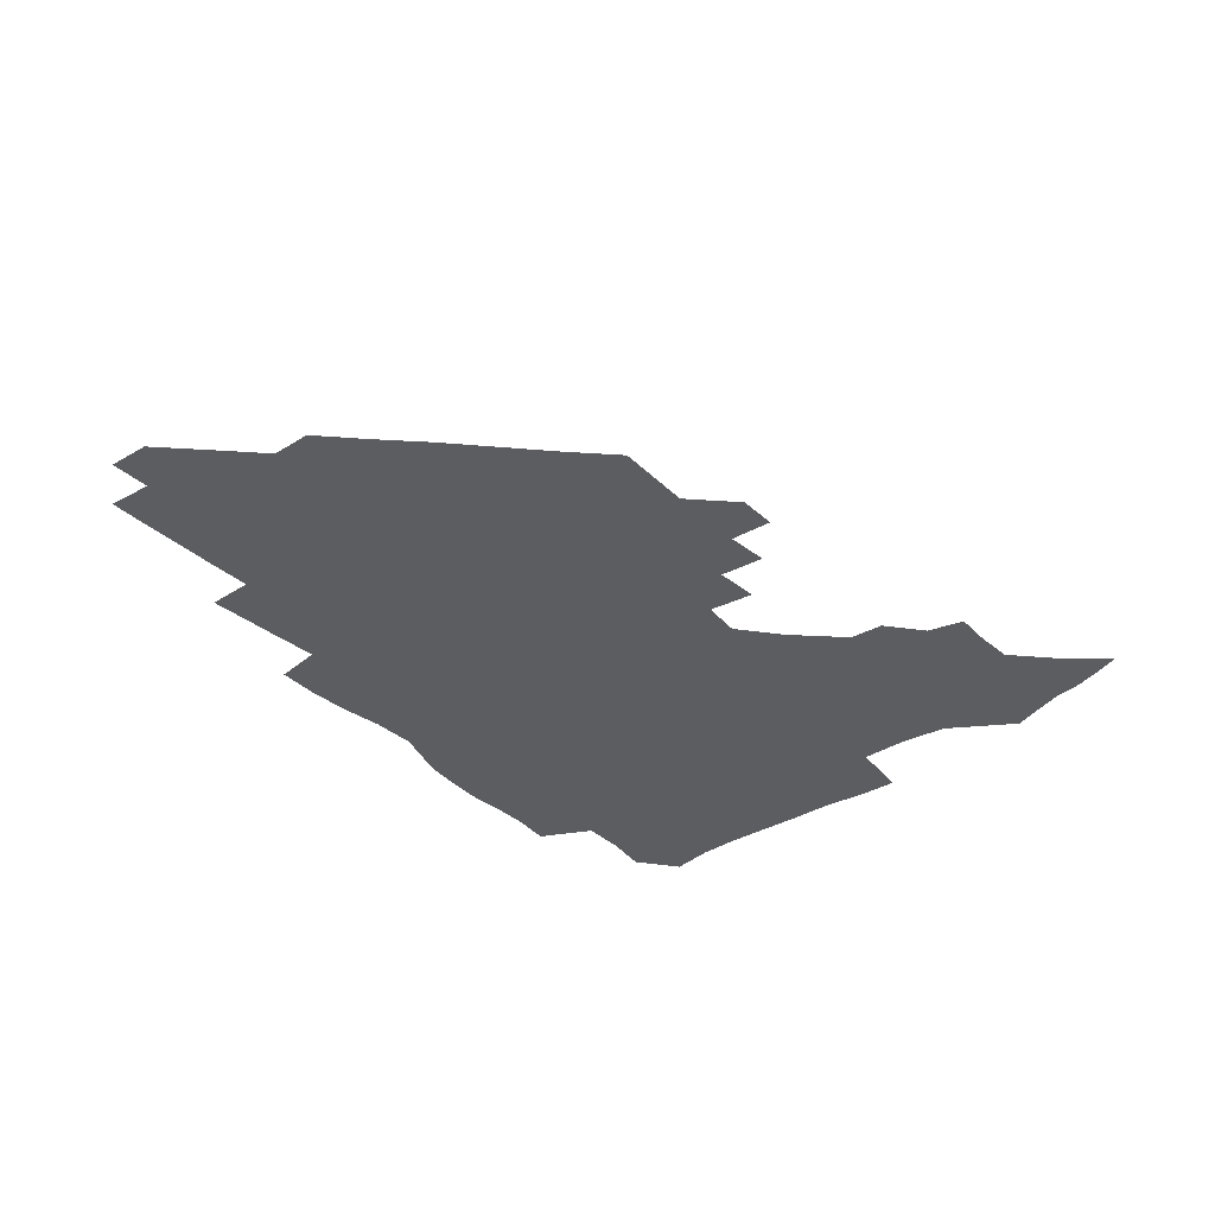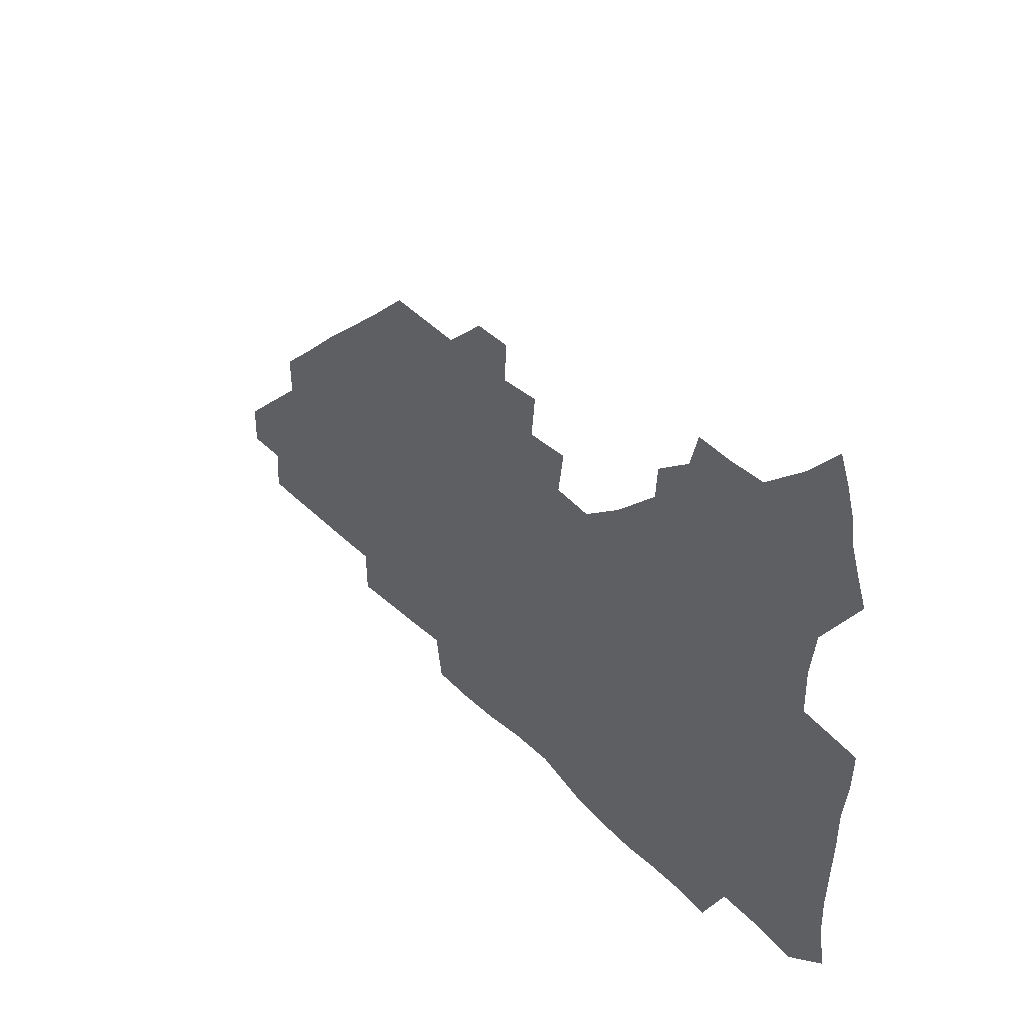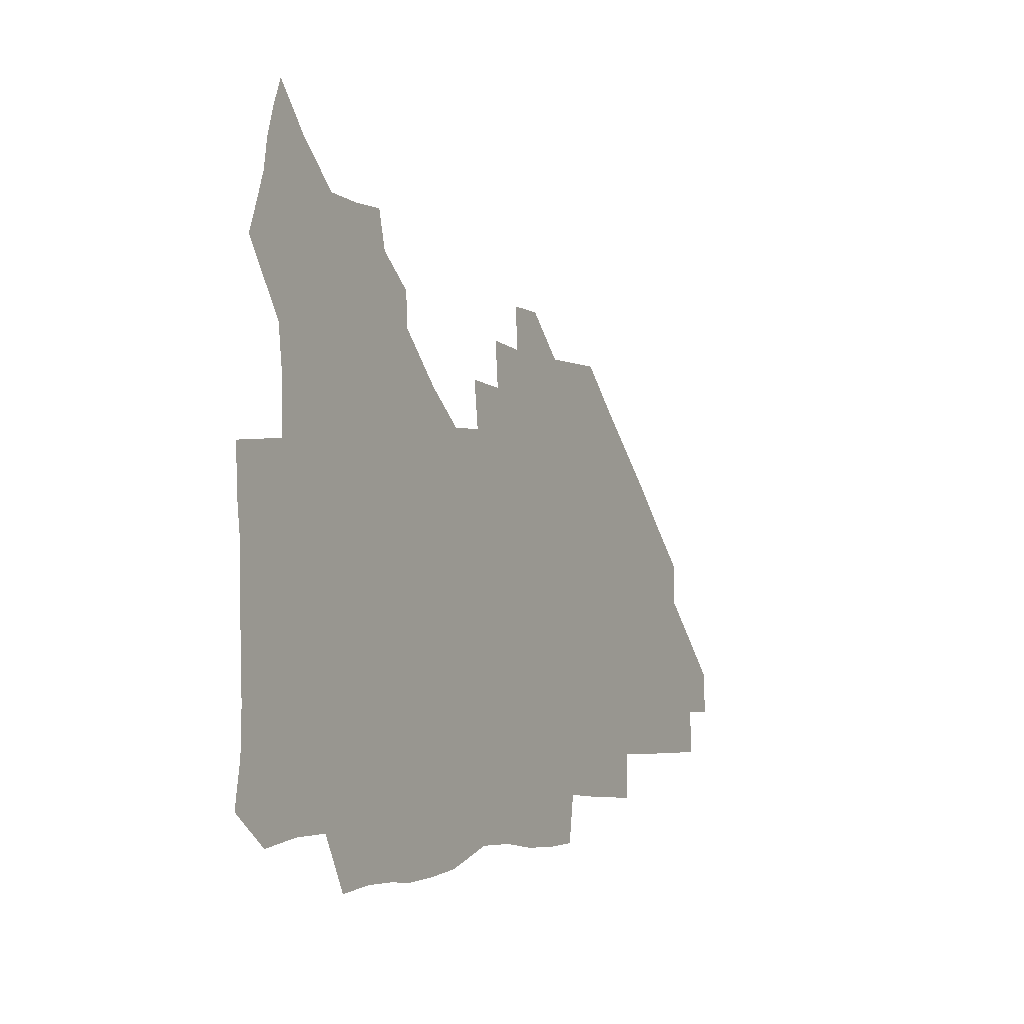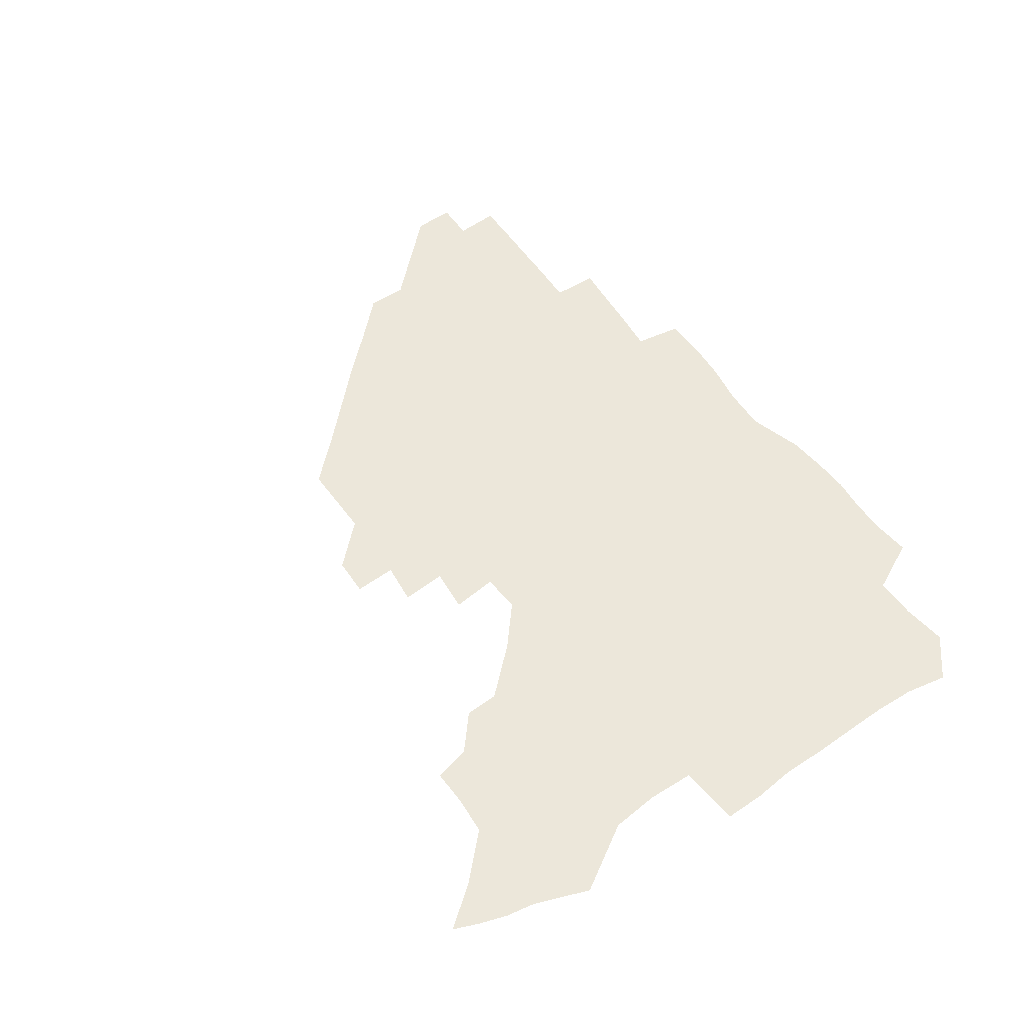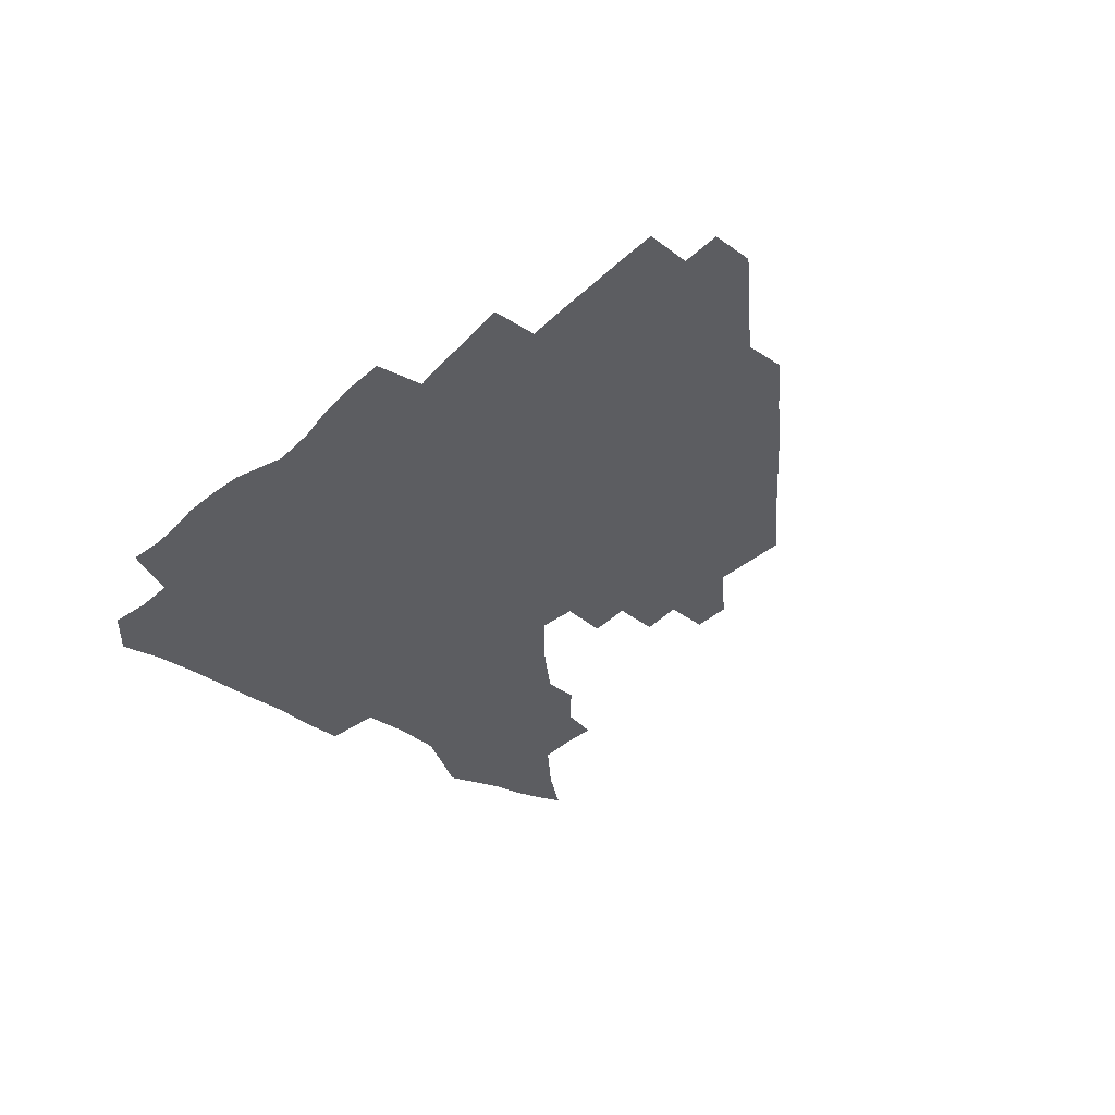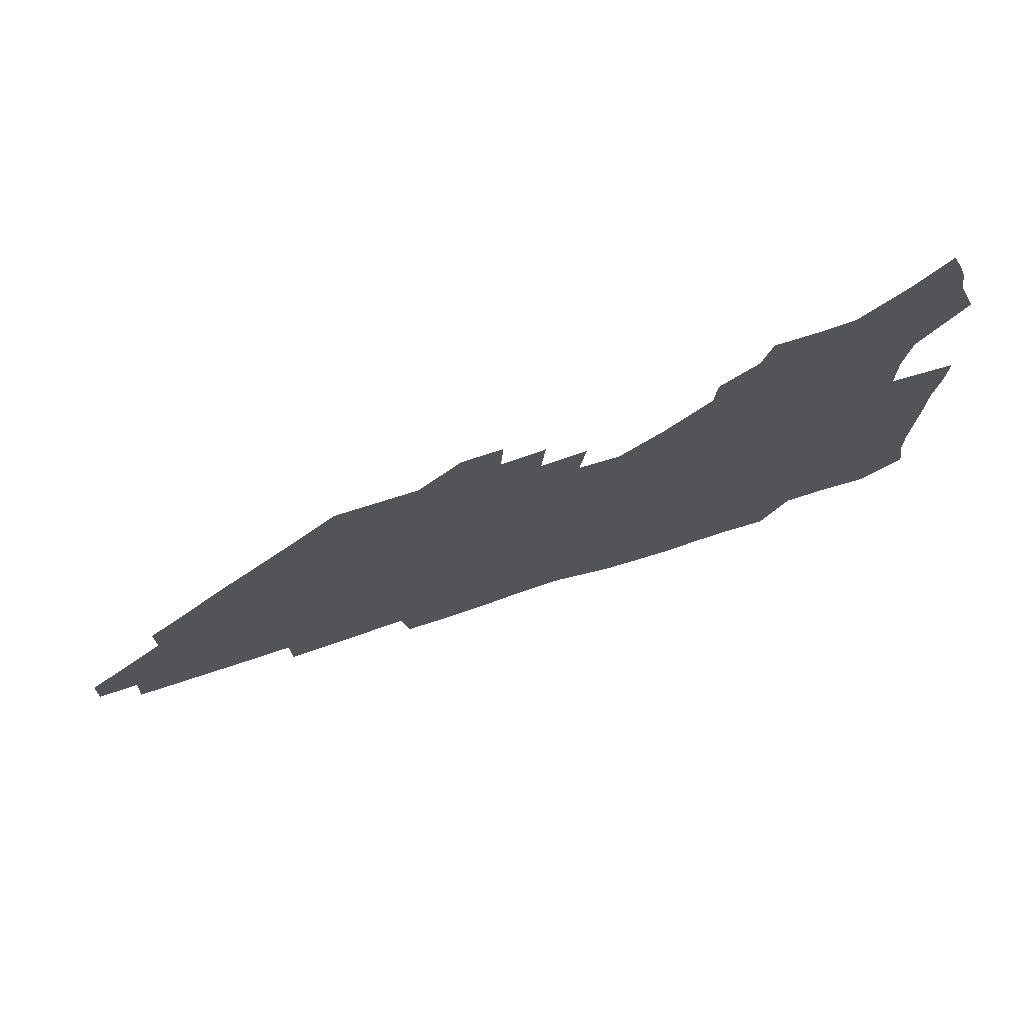
<metadata>
{"format":"obj","ext":"obj","renderer":"f3d","projection":"perspective","resolution":1024,"background":"white","views":[{"elev":-36.0,"azim":129.4,"up":"+Z"},{"elev":43.0,"azim":-130.4,"up":"+Y"},{"elev":-3.4,"azim":-60.8,"up":"+Y"},{"elev":53.7,"azim":-124.4,"up":"+Z"},{"elev":-36.4,"azim":49.2,"up":"+Z"},{"elev":73.3,"azim":162.0,"up":"+Y"}]}
</metadata>
<code>
v 264 189.3 0
v 266.8 205.2 0
v 267.2 220.6 0
v 266.7 236.3 0
v 266 252.3 0
v 265.9 268.7 0
v 264 284.4 0
v 263.6 299.6 0
v 279.3 177.3 0
v 283.4 194 0
v 285.2 209.5 0
v 286.4 224.8 0
v 286.3 239.7 0
v 285.9 254.8 0
v 287.5 270.6 0
v 287.5 286 0
v 286.9 302 0
v 287.2 319.7 0
v 285 337.7 0
v 269.2 362.6 0
v 273.1 373 0
v 276.6 383.3 0
v 278.4 394.1 0
v 281.5 404.2 0
v 285.3 413.8 0
v 296.1 179.5 0
v 299.7 195.9 0
v 302.3 212 0
v 303.1 226.7 0
v 302.8 241.1 0
v 303.3 256 0
v 305.6 271.4 0
v 305.7 285.9 0
v 304.7 300.6 0
v 304.8 315.5 0
v 306.1 329.9 0
v 304.6 345.6 0
v 299.8 362 0
v 294.9 377.2 0
v 296.7 387.9 0
v 297.9 398.2 0
v 312.1 179.5 0
v 315.3 196.9 0
v 316.7 212.2 0
v 317.4 226.9 0
v 318 241.6 0
v 318.8 256.3 0
v 321 271.5 0
v 321.4 285.8 0
v 320.9 300.1 0
v 321.4 314.1 0
v 321.2 328.1 0
v 319.6 343 0
v 319.1 356.6 0
v 316.9 370.2 0
v 313.8 382.9 0
v 322.1 159.7 0
v 328 181.9 0
v 330.3 197.6 0
v 331.3 212.4 0
v 331.4 226.6 0
v 332.6 241.6 0
v 333.5 256.1 0
v 336.4 271.6 0
v 337 285.7 0
v 336.5 299.7 0
v 335.9 313.8 0
v 335.1 327.8 0
v 333.5 342.5 0
v 333.8 355.3 0
v 332.5 368.3 0
v 328.3 382.1 0
v 336.8 161.2 0
v 342.1 181.4 0
v 345.1 198.1 0
v 345.9 212.5 0
v 347 227.3 0
v 347.4 241.6 0
v 349.3 256.7 0
v 351.6 271.6 0
v 352.5 285.6 0
v 351.7 299.4 0
v 349.7 314 0
v 348.4 328.4 0
v 347.1 342.9 0
v 346.5 356.1 0
v 345.4 369 0
v 342 382.6 0
v 350.1 160.9 0
v 356.8 182.1 0
v 360 198.5 0
v 361.7 213.4 0
v 362.4 227.8 0
v 364 242.7 0
v 364.9 257.1 0
v 366.4 271.7 0
v 366.7 285.5 0
v 366.6 299 0
v 365 313 0
v 362.5 328.1 0
v 359.7 344.8 0
v 359 357.6 0
v 362.7 159.7 0
v 371.6 183.1 0
v 375.5 199.3 0
v 377.8 214.4 0
v 378.2 228.5 0
v 380.3 243.6 0
v 381 257.9 0
v 381.2 271.8 0
v 380.9 285.5 0
v 380.4 299.1 0
v 378.8 313 0
v 376.7 326.8 0
v 376.2 160.2 0
v 386.6 183.6 0
v 391.9 200.7 0
v 393.3 215 0
v 394.4 229.4 0
v 395.1 243.7 0
v 395 257.7 0
v 395 271.7 0
v 394.8 285.7 0
v 393.9 299.8 0
v 392.3 313.9 0
v 391 161.7 0
v 403 185 0
v 407.1 200.9 0
v 408.3 215 0
v 409.1 229.3 0
v 409 243.3 0
v 409.3 257.5 0
v 409 271.6 0
v 409.5 285.8 0
v 408.2 300.4 0
v 407 315 0
v 404.8 332.2 0
v 411.9 168.1 0
v 419.2 185.8 0
v 421.4 200.2 0
v 422.7 214.5 0
v 423.7 229.1 0
v 423.5 243 0
v 423.9 257.5 0
v 423.7 271.8 0
v 423.3 286.3 0
v 422.7 300.8 0
v 421.8 315.9 0
v 421.4 330.9 0
v 419.8 347.9 0
v 428.9 167.4 0
v 434.2 184.8 0
v 436.1 199.4 0
v 437.2 214 0
v 437.9 228.5 0
v 438.1 242.9 0
v 438.3 257.3 0
v 438.1 271.8 0
v 437.9 286.3 0
v 437.8 300.7 0
v 437.1 315.6 0
v 436.3 331.1 0
v 435.8 346.3 0
v 434.8 362.2 0
v 444.7 164.8 0
v 449.1 183.6 0
v 450.7 198.6 0
v 452.2 213.8 0
v 452.5 228.1 0
v 452.5 242.5 0
v 452.6 257.1 0
v 452.8 271.7 0
v 452.4 286.3 0
v 452.3 300.9 0
v 451.8 315.8 0
v 451.3 330.8 0
v 450.6 345.9 0
v 449.4 362 0
v 460.7 163.7 0
v 464 182.3 0
v 465.7 198.1 0
v 466.7 213.1 0
v 467.2 227.7 0
v 467.3 242.3 0
v 467.4 256.9 0
v 467.7 271.5 0
v 467.4 286.1 0
v 467 301.1 0
v 466.6 315.9 0
v 466.1 330.6 0
v 465.1 346.1 0
v 476.5 164 0
v 479.1 182 0
v 480.6 197.5 0
v 481.3 212.3 0
v 481.9 227.4 0
v 482.1 242.1 0
v 482.1 256.8 0
v 482.1 271.5 0
v 482.1 286.1 0
v 481.6 301.6 0
v 481.2 316.1 0
v 480.7 330.9 0
v 479.8 346.3 0
v 494.4 180.5 0
v 495.5 197.1 0
v 496 211.9 0
v 496.6 227.3 0
v 497 242.2 0
v 496.9 256.7 0
v 496.9 271.4 0
v 496.7 286.1 0
v 496.1 301.6 0
v 495.8 316.2 0
v 495.4 330.9 0
v 494.5 346.6 0
v 509.8 179.3 0
v 510.3 196.3 0
v 510.9 211.8 0
v 511.3 227.1 0
v 511.5 242 0
v 511.6 256.7 0
v 511.6 271.3 0
v 511.3 286.1 0
v 510.8 301.3 0
v 510.4 316.1 0
v 509.9 330.9 0
v 525 178.1 0
v 525.3 195.3 0
v 525.8 211.1 0
v 526 226.8 0
v 526.1 241.8 0
v 526.1 256.6 0
v 526 271.3 0
v 525.8 286.2 0
v 525.5 301.1 0
v 524.9 316.3 0
v 540.7 194.7 0
v 540.7 211.1 0
v 540.6 226.8 0
v 540.7 241.7 0
v 540.7 256.5 0
v 540.4 271.4 0
v 540.2 286.2 0
v 540 301.7 0
v 556.1 194.4 0
v 555.5 211.2 0
v 555.3 226.6 0
v 555.4 241.5 0
v 555.2 256.6 0
v 554.9 271.4 0
v 554.7 286.3 0
v 571.4 194 0
v 570.6 210.6 0
v 570.1 226.3 0
v 569.9 241.4 0
v 569.5 256.5 0
v 569.6 271.4 0
v 586.3 193.9 0
v 585.3 210.5 0
v 585 225.9 0
v 584.2 241.6 0
v 600.2 210.2 0
v 599.7 225.7 0
f 9 10 1
f 1 10 2
f 10 11 2
f 2 11 3
f 11 12 3
f 3 12 4
f 12 13 4
f 4 13 5
f 13 14 5
f 5 14 6
f 14 15 6
f 6 15 7
f 15 16 7
f 7 16 8
f 16 17 8
f 9 26 10
f 26 27 10
f 10 27 11
f 27 28 11
f 11 28 12
f 28 29 12
f 12 29 13
f 29 30 13
f 13 30 14
f 30 31 14
f 14 31 15
f 31 32 15
f 15 32 16
f 32 33 16
f 16 33 17
f 33 34 17
f 17 34 18
f 34 35 18
f 18 35 19
f 35 36 19
f 19 36 20
f 36 37 20
f 20 37 21
f 37 38 21
f 21 38 22
f 38 39 22
f 22 39 23
f 39 40 23
f 23 40 24
f 40 41 24
f 24 41 25
f 26 42 27
f 42 43 27
f 27 43 28
f 43 44 28
f 28 44 29
f 44 45 29
f 29 45 30
f 45 46 30
f 30 46 31
f 46 47 31
f 31 47 32
f 47 48 32
f 32 48 33
f 48 49 33
f 33 49 34
f 49 50 34
f 34 50 35
f 50 51 35
f 35 51 36
f 51 52 36
f 36 52 37
f 52 53 37
f 37 53 38
f 53 54 38
f 38 54 39
f 54 55 39
f 39 55 40
f 55 56 40
f 40 56 41
f 57 58 42
f 42 58 43
f 58 59 43
f 43 59 44
f 59 60 44
f 44 60 45
f 60 61 45
f 45 61 46
f 61 62 46
f 46 62 47
f 62 63 47
f 47 63 48
f 63 64 48
f 48 64 49
f 64 65 49
f 49 65 50
f 65 66 50
f 50 66 51
f 66 67 51
f 51 67 52
f 67 68 52
f 52 68 53
f 68 69 53
f 53 69 54
f 69 70 54
f 54 70 55
f 70 71 55
f 55 71 56
f 71 72 56
f 57 73 58
f 73 74 58
f 58 74 59
f 74 75 59
f 59 75 60
f 75 76 60
f 60 76 61
f 76 77 61
f 61 77 62
f 77 78 62
f 62 78 63
f 78 79 63
f 63 79 64
f 79 80 64
f 64 80 65
f 80 81 65
f 65 81 66
f 81 82 66
f 66 82 67
f 82 83 67
f 67 83 68
f 83 84 68
f 68 84 69
f 84 85 69
f 69 85 70
f 85 86 70
f 70 86 71
f 86 87 71
f 71 87 72
f 87 88 72
f 73 89 74
f 89 90 74
f 74 90 75
f 90 91 75
f 75 91 76
f 91 92 76
f 76 92 77
f 92 93 77
f 77 93 78
f 93 94 78
f 78 94 79
f 94 95 79
f 79 95 80
f 95 96 80
f 80 96 81
f 96 97 81
f 81 97 82
f 97 98 82
f 82 98 83
f 98 99 83
f 83 99 84
f 99 100 84
f 84 100 85
f 100 101 85
f 85 101 86
f 101 102 86
f 86 102 87
f 89 103 90
f 103 104 90
f 90 104 91
f 104 105 91
f 91 105 92
f 105 106 92
f 92 106 93
f 106 107 93
f 93 107 94
f 107 108 94
f 94 108 95
f 108 109 95
f 95 109 96
f 109 110 96
f 96 110 97
f 110 111 97
f 97 111 98
f 111 112 98
f 98 112 99
f 112 113 99
f 99 113 100
f 113 114 100
f 100 114 101
f 103 115 104
f 115 116 104
f 104 116 105
f 116 117 105
f 105 117 106
f 117 118 106
f 106 118 107
f 118 119 107
f 107 119 108
f 119 120 108
f 108 120 109
f 120 121 109
f 109 121 110
f 121 122 110
f 110 122 111
f 122 123 111
f 111 123 112
f 123 124 112
f 112 124 113
f 124 125 113
f 113 125 114
f 115 126 116
f 126 127 116
f 116 127 117
f 127 128 117
f 117 128 118
f 128 129 118
f 118 129 119
f 129 130 119
f 119 130 120
f 130 131 120
f 120 131 121
f 131 132 121
f 121 132 122
f 132 133 122
f 122 133 123
f 133 134 123
f 123 134 124
f 134 135 124
f 124 135 125
f 135 136 125
f 126 138 127
f 138 139 127
f 127 139 128
f 139 140 128
f 128 140 129
f 140 141 129
f 129 141 130
f 141 142 130
f 130 142 131
f 142 143 131
f 131 143 132
f 143 144 132
f 132 144 133
f 144 145 133
f 133 145 134
f 145 146 134
f 134 146 135
f 146 147 135
f 135 147 136
f 147 148 136
f 136 148 137
f 148 149 137
f 138 151 139
f 151 152 139
f 139 152 140
f 152 153 140
f 140 153 141
f 153 154 141
f 141 154 142
f 154 155 142
f 142 155 143
f 155 156 143
f 143 156 144
f 156 157 144
f 144 157 145
f 157 158 145
f 145 158 146
f 158 159 146
f 146 159 147
f 159 160 147
f 147 160 148
f 160 161 148
f 148 161 149
f 161 162 149
f 149 162 150
f 162 163 150
f 151 165 152
f 165 166 152
f 152 166 153
f 166 167 153
f 153 167 154
f 167 168 154
f 154 168 155
f 168 169 155
f 155 169 156
f 169 170 156
f 156 170 157
f 170 171 157
f 157 171 158
f 171 172 158
f 158 172 159
f 172 173 159
f 159 173 160
f 173 174 160
f 160 174 161
f 174 175 161
f 161 175 162
f 175 176 162
f 162 176 163
f 176 177 163
f 163 177 164
f 177 178 164
f 165 179 166
f 179 180 166
f 166 180 167
f 180 181 167
f 167 181 168
f 181 182 168
f 168 182 169
f 182 183 169
f 169 183 170
f 183 184 170
f 170 184 171
f 184 185 171
f 171 185 172
f 185 186 172
f 172 186 173
f 186 187 173
f 173 187 174
f 187 188 174
f 174 188 175
f 188 189 175
f 175 189 176
f 189 190 176
f 176 190 177
f 190 191 177
f 177 191 178
f 179 192 180
f 192 193 180
f 180 193 181
f 193 194 181
f 181 194 182
f 194 195 182
f 182 195 183
f 195 196 183
f 183 196 184
f 196 197 184
f 184 197 185
f 197 198 185
f 185 198 186
f 198 199 186
f 186 199 187
f 199 200 187
f 187 200 188
f 200 201 188
f 188 201 189
f 201 202 189
f 189 202 190
f 202 203 190
f 190 203 191
f 203 204 191
f 193 205 194
f 205 206 194
f 194 206 195
f 206 207 195
f 195 207 196
f 207 208 196
f 196 208 197
f 208 209 197
f 197 209 198
f 209 210 198
f 198 210 199
f 210 211 199
f 199 211 200
f 211 212 200
f 200 212 201
f 212 213 201
f 201 213 202
f 213 214 202
f 202 214 203
f 214 215 203
f 203 215 204
f 215 216 204
f 205 217 206
f 217 218 206
f 206 218 207
f 218 219 207
f 207 219 208
f 219 220 208
f 208 220 209
f 220 221 209
f 209 221 210
f 221 222 210
f 210 222 211
f 222 223 211
f 211 223 212
f 223 224 212
f 212 224 213
f 224 225 213
f 213 225 214
f 225 226 214
f 214 226 215
f 226 227 215
f 215 227 216
f 217 228 218
f 228 229 218
f 218 229 219
f 229 230 219
f 219 230 220
f 230 231 220
f 220 231 221
f 231 232 221
f 221 232 222
f 232 233 222
f 222 233 223
f 233 234 223
f 223 234 224
f 234 235 224
f 224 235 225
f 235 236 225
f 225 236 226
f 236 237 226
f 226 237 227
f 229 238 230
f 238 239 230
f 230 239 231
f 239 240 231
f 231 240 232
f 240 241 232
f 232 241 233
f 241 242 233
f 233 242 234
f 242 243 234
f 234 243 235
f 243 244 235
f 235 244 236
f 244 245 236
f 236 245 237
f 238 246 239
f 246 247 239
f 239 247 240
f 247 248 240
f 240 248 241
f 248 249 241
f 241 249 242
f 249 250 242
f 242 250 243
f 250 251 243
f 243 251 244
f 251 252 244
f 244 252 245
f 246 253 247
f 253 254 247
f 247 254 248
f 254 255 248
f 248 255 249
f 255 256 249
f 249 256 250
f 256 257 250
f 250 257 251
f 257 258 251
f 251 258 252
f 253 259 254
f 259 260 254
f 254 260 255
f 260 261 255
f 255 261 256
f 261 262 256
f 256 262 257
f 260 263 261
f 263 264 261
f 261 264 262

</code>
